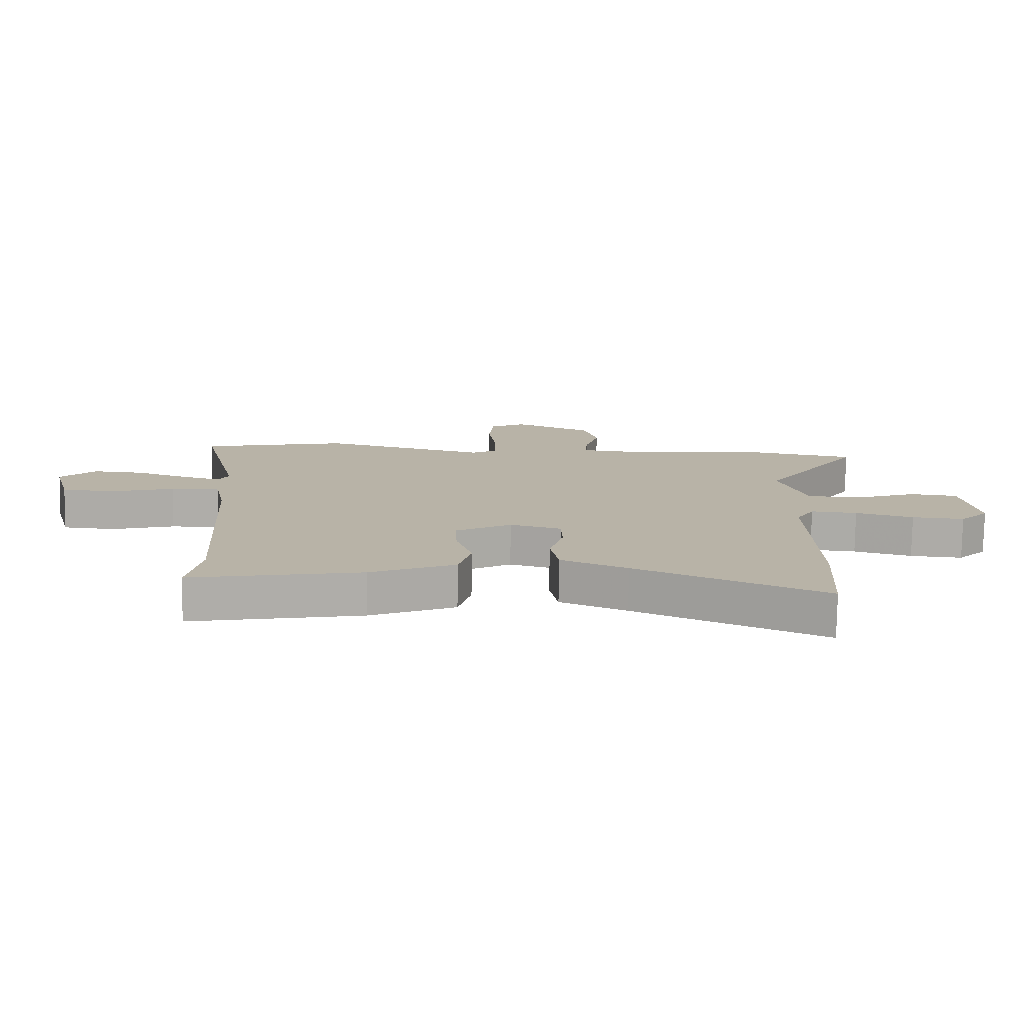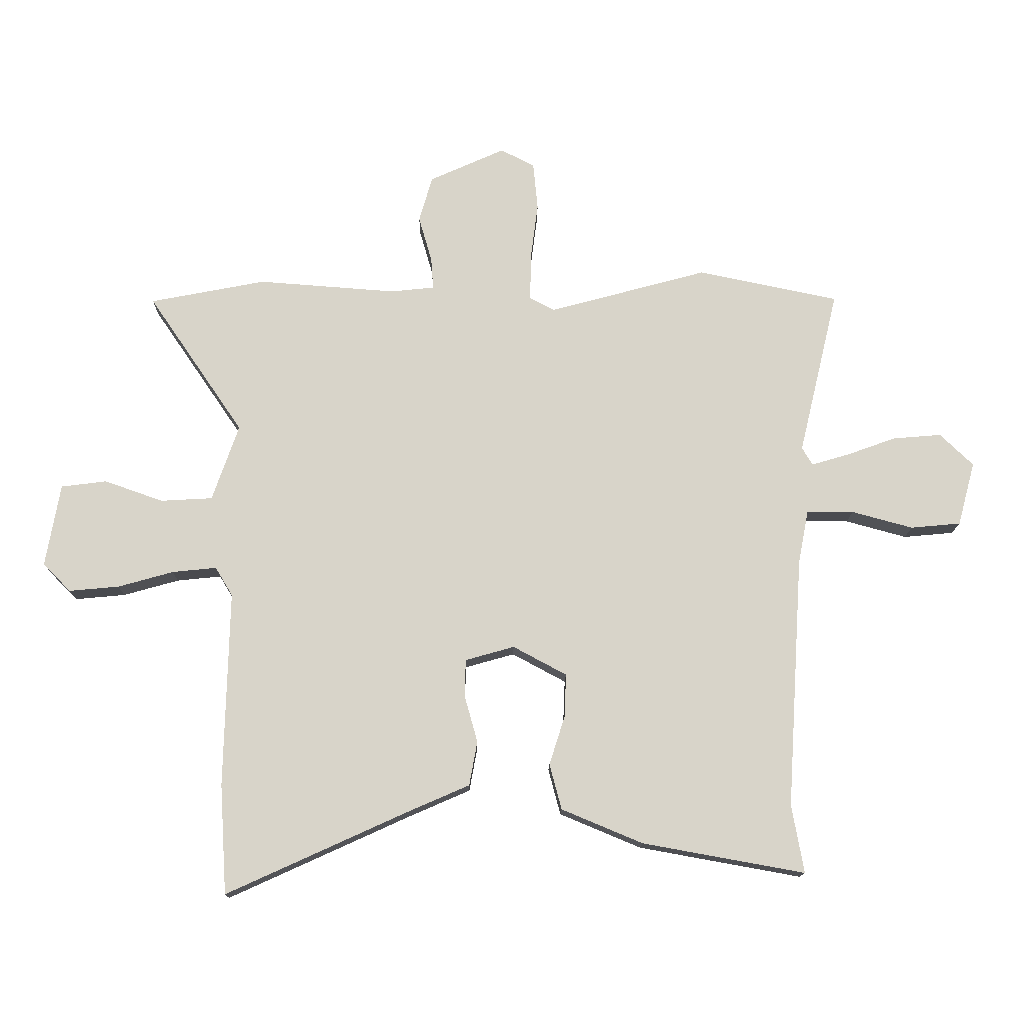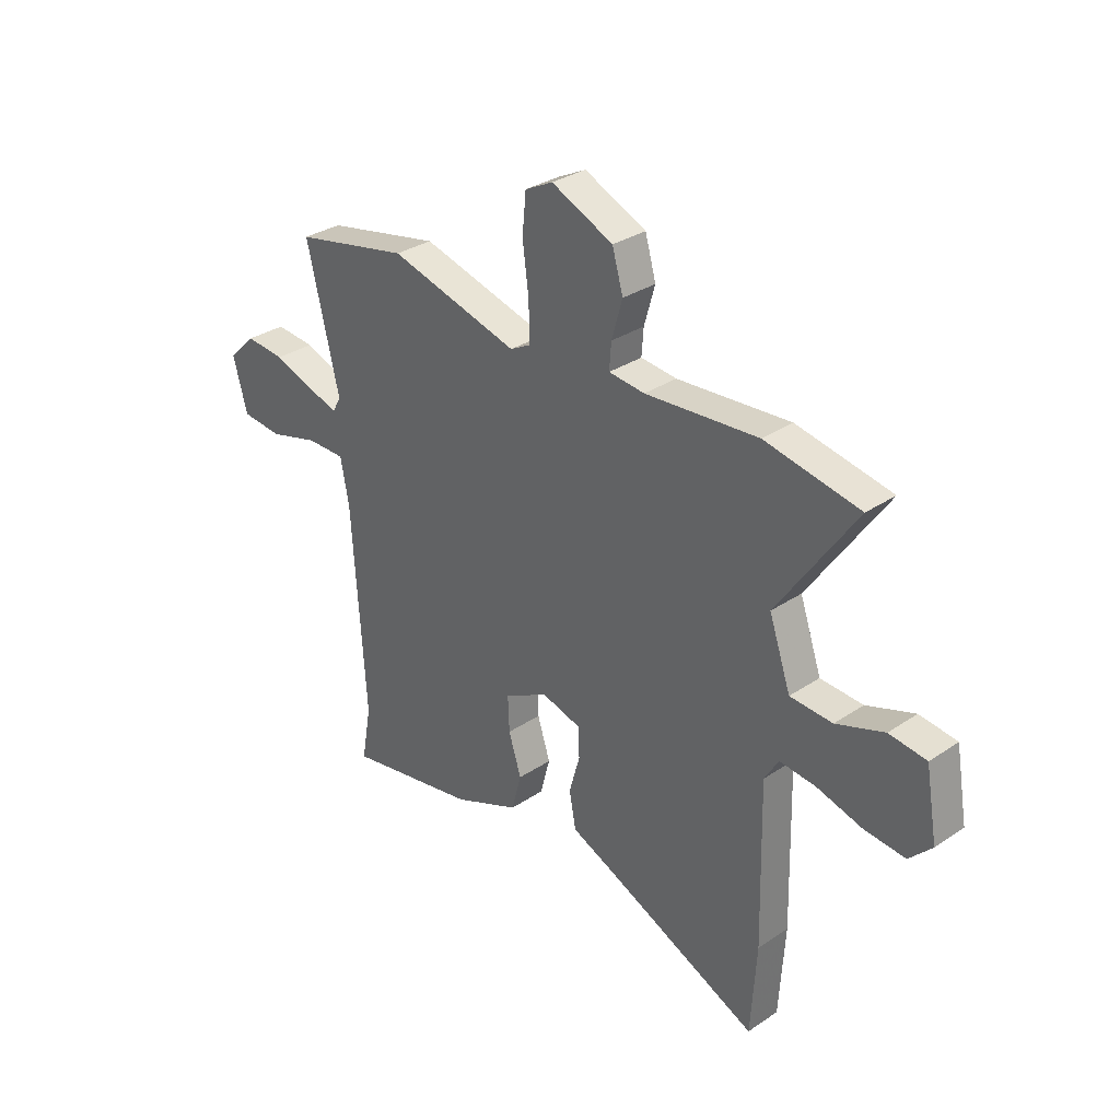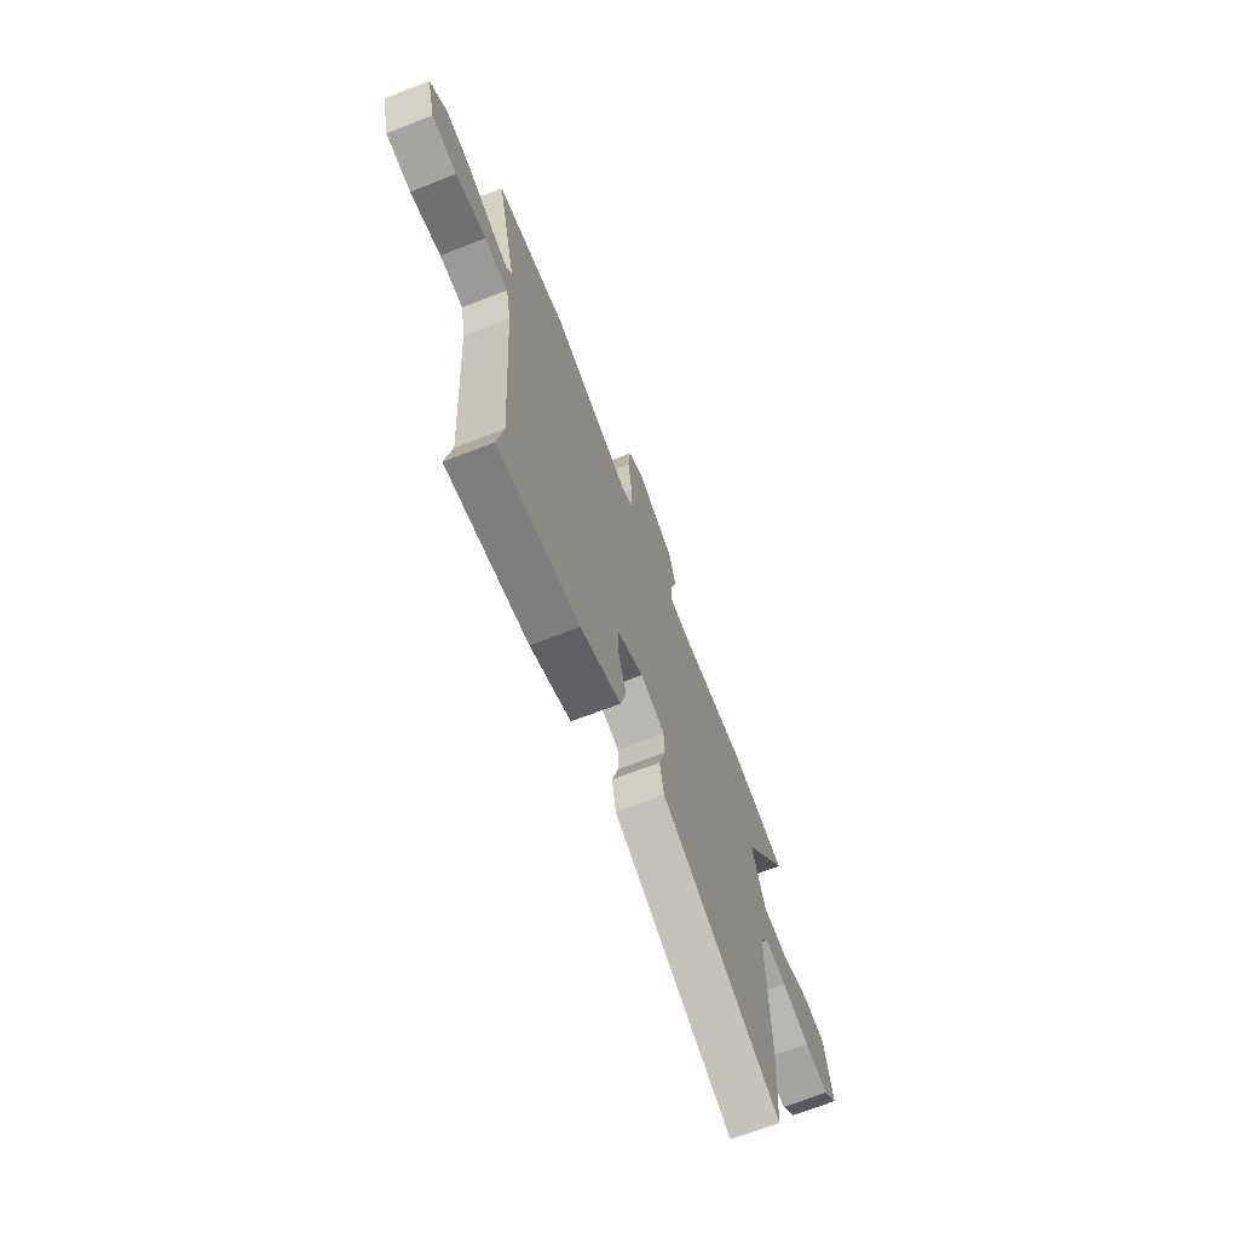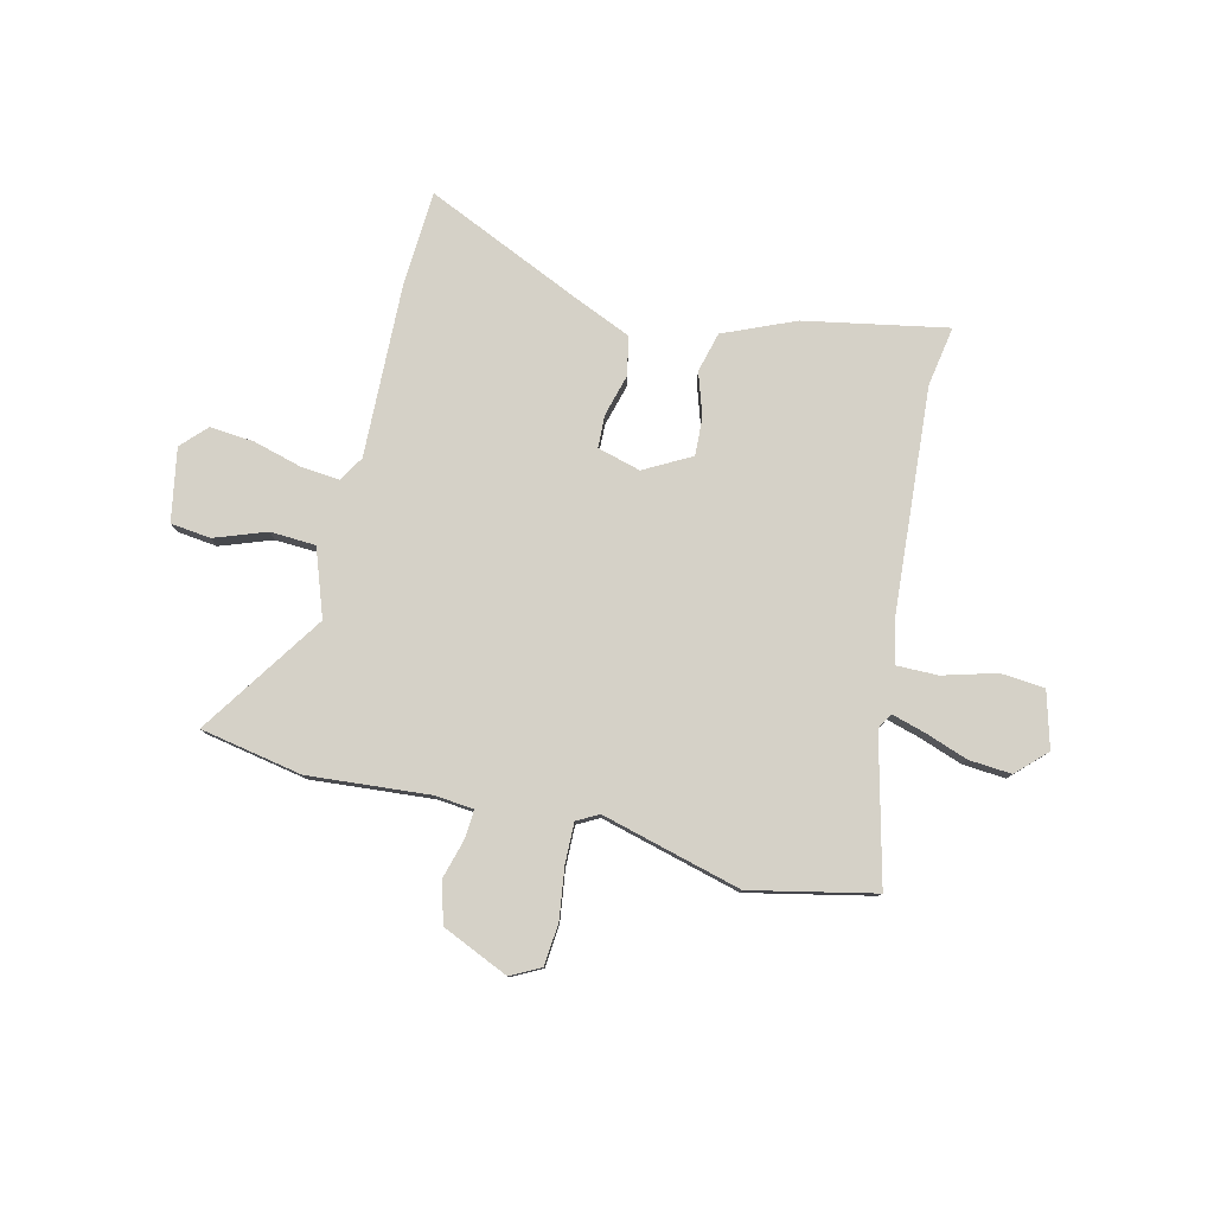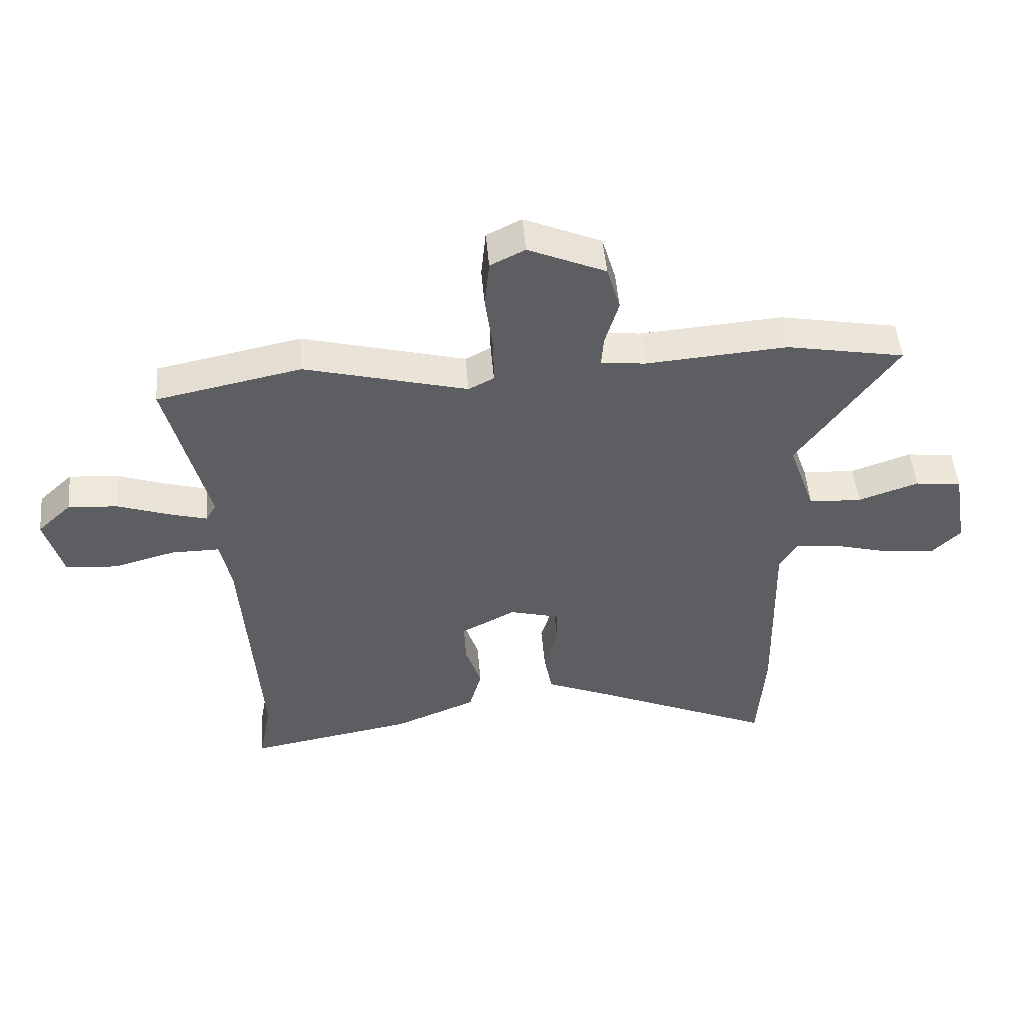
<metadata>
{"format":"obj","ext":"obj","renderer":"f3d","projection":"perspective","resolution":1024,"background":"white","views":[{"elev":-77.4,"azim":179.1,"up":"+Z"},{"elev":-14.4,"azim":-0.7,"up":"+Z"},{"elev":31.7,"azim":-133.5,"up":"+Z"},{"elev":-68.8,"azim":111.3,"up":"+Z"},{"elev":79.2,"azim":13.1,"up":"+Y"},{"elev":50.6,"azim":175.0,"up":"+Z"}]}
</metadata>
<code>
v -0.659 0.07 0.469
v -0.458 0.07 0.508
v -0.218 0.07 0.49
v -0.142 0.07 0.498
v -0.146 0.07 0.553
v -0.169 0.07 0.633
v -0.146 0.07 0.713
v -0.015 0.07 0.772
v 0.044 0.07 0.742
v 0.052 0.07 0.659
v 0.039 0.07 0.558
v 0.038 0.07 0.478
v 0.081 0.07 0.455
v 0.357 0.07 0.53
v 0.602 0.07 0.479
v 0.533 0.07 0.191
v 0.551 0.07 0.16
v 0.616 0.07 0.179
v 0.702 0.07 0.21
v 0.786 0.07 0.217
v 0.844 0.07 0.161
v 0.814 0.07 0.05
v 0.727 0.07 0.042
v 0.621 0.07 0.071
v 0.539 0.07 0.071
v 0.521 0.07 -0.023
v 0.493 0.07 -0.46
v 0.514 0.07 -0.578
v 0.232 0.07 -0.527
v 0.091 0.07 -0.468
v 0.07 0.07 -0.389
v 0.097 0.07 -0.304
v 0.1 0.07 -0.229
v 0.007 0.07 -0.179
v -0.078 0.07 -0.203
v -0.08 0.07 -0.267
v -0.057 0.07 -0.349
v -0.071 0.07 -0.426
v -0.181 0.07 -0.474
v -0.493 0.07 -0.616
v -0.505 0.07 -0.426
v -0.497 0.07 -0.086
v -0.527 0.07 -0.036
v -0.604 0.07 -0.044
v -0.7 0.07 -0.071
v -0.787 0.07 -0.079
v -0.835 0.07 -0.03
v -0.81 0.07 0.114
v -0.731 0.07 0.124
v -0.629 0.07 0.088
v -0.539 0.07 0.093
v -0.493 0.07 0.226
v -0.659 0 0.469
v -0.458 0 0.508
v -0.218 0 0.49
v -0.142 0 0.498
v -0.146 0 0.553
v -0.169 0 0.633
v -0.146 0 0.713
v -0.015 0 0.772
v 0.044 0 0.742
v 0.052 0 0.659
v 0.039 0 0.558
v 0.038 0 0.478
v 0.081 0 0.455
v 0.357 0 0.53
v 0.602 0 0.479
v 0.533 0 0.191
v 0.551 0 0.16
v 0.616 0 0.179
v 0.702 0 0.21
v 0.786 0 0.217
v 0.844 0 0.161
v 0.814 0 0.05
v 0.727 0 0.042
v 0.621 0 0.071
v 0.539 0 0.071
v 0.521 0 -0.023
v 0.493 0 -0.46
v 0.514 0 -0.578
v 0.232 0 -0.527
v 0.091 0 -0.468
v 0.07 0 -0.389
v 0.097 0 -0.304
v 0.1 0 -0.229
v 0.007 0 -0.179
v -0.078 0 -0.203
v -0.08 0 -0.267
v -0.057 0 -0.349
v -0.071 0 -0.426
v -0.181 0 -0.474
v -0.493 0 -0.616
v -0.505 0 -0.426
v -0.497 0 -0.086
v -0.527 0 -0.036
v -0.604 0 -0.044
v -0.7 0 -0.071
v -0.787 0 -0.079
v -0.835 0 -0.03
v -0.81 0 0.114
v -0.731 0 0.124
v -0.629 0 0.088
v -0.539 0 0.093
v -0.493 0 0.226
f 48 49 50
f 47 48 50
f 46 47 50
f 45 46 50
f 44 45 50
f 43 44 50 51
f 42 43 51 52
f 39 40 41 42
f 39 42 52
f 38 39 52
f 37 38 52
f 36 37 52
f 30 31 32
f 29 30 32
f 28 29 32
f 27 28 32
f 26 27 32 33
f 25 26 33 34
f 22 23 24
f 21 22 24
f 20 21 24
f 19 20 24
f 18 19 24
f 17 18 24 25
f 25 34 35
f 17 25 35
f 16 17 35
f 15 16 35
f 14 15 35
f 13 14 35
f 9 10 11
f 8 9 11
f 7 8 11
f 6 7 11
f 5 6 11
f 4 5 11 12
f 12 13 35
f 4 12 35
f 3 4 35
f 35 36 52
f 3 35 52
f 2 3 52
f 1 2 52
f 102 101 100
f 102 100 99
f 102 99 98
f 102 98 97
f 102 97 96
f 103 102 96 95
f 104 103 95 94
f 94 93 92 91
f 104 94 91
f 104 91 90
f 104 90 89
f 104 89 88
f 84 83 82
f 84 82 81
f 84 81 80
f 84 80 79
f 85 84 79 78
f 86 85 78 77
f 76 75 74
f 76 74 73
f 76 73 72
f 76 72 71
f 76 71 70
f 77 76 70 69
f 87 86 77
f 87 77 69
f 87 69 68
f 87 68 67
f 87 67 66
f 87 66 65
f 63 62 61
f 63 61 60
f 63 60 59
f 63 59 58
f 63 58 57
f 64 63 57 56
f 87 65 64
f 87 64 56
f 87 56 55
f 104 88 87
f 104 87 55
f 104 55 54
f 104 54 53
f 1 53 54 2
f 2 54 55 3
f 3 55 56 4
f 4 56 57 5
f 5 57 58 6
f 6 58 59 7
f 7 59 60 8
f 8 60 61 9
f 9 61 62 10
f 10 62 63 11
f 11 63 64 12
f 12 64 65 13
f 13 65 66 14
f 14 66 67 15
f 15 67 68 16
f 16 68 69 17
f 17 69 70 18
f 18 70 71 19
f 19 71 72 20
f 20 72 73 21
f 21 73 74 22
f 22 74 75 23
f 23 75 76 24
f 24 76 77 25
f 25 77 78 26
f 26 78 79 27
f 27 79 80 28
f 28 80 81 29
f 29 81 82 30
f 30 82 83 31
f 31 83 84 32
f 32 84 85 33
f 33 85 86 34
f 34 86 87 35
f 35 87 88 36
f 36 88 89 37
f 37 89 90 38
f 38 90 91 39
f 39 91 92 40
f 40 92 93 41
f 41 93 94 42
f 42 94 95 43
f 43 95 96 44
f 44 96 97 45
f 45 97 98 46
f 46 98 99 47
f 47 99 100 48
f 48 100 101 49
f 49 101 102 50
f 50 102 103 51
f 51 103 104 52
f 52 104 53 1

</code>
